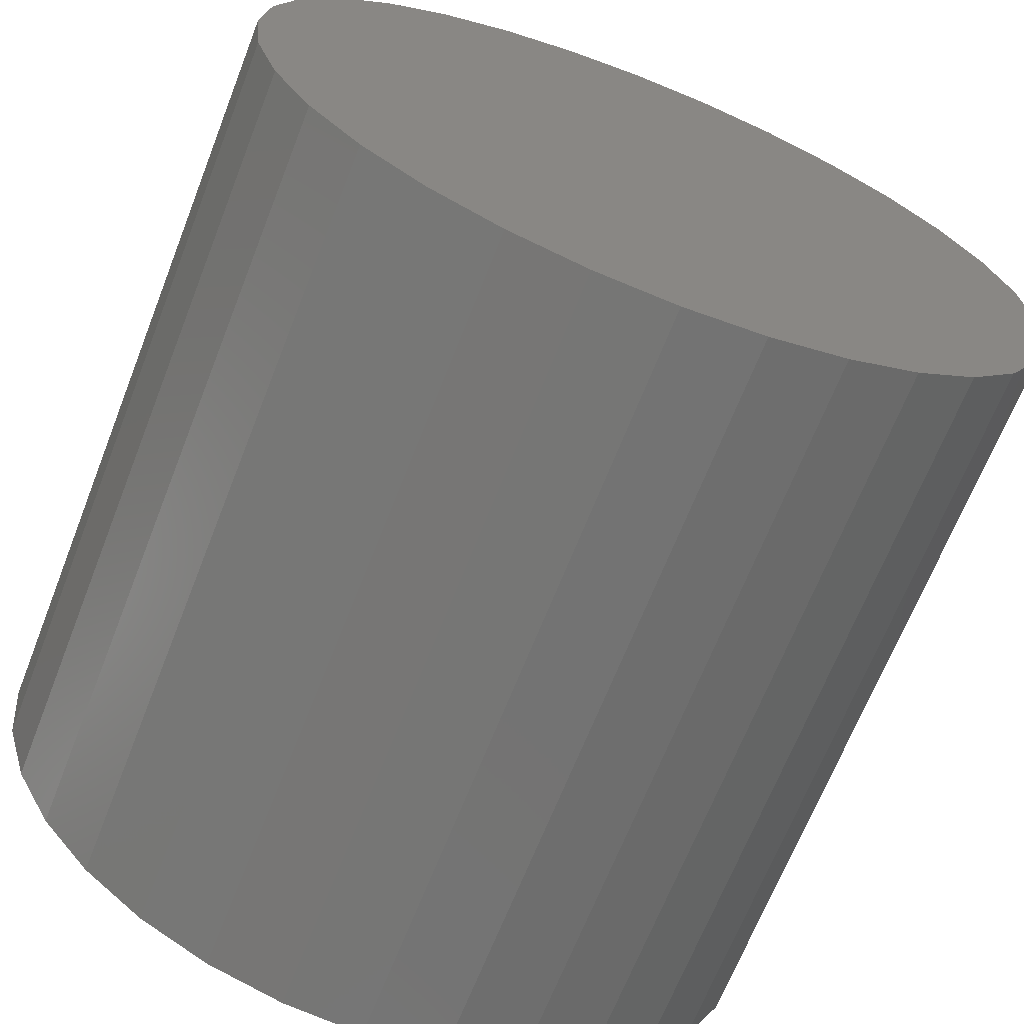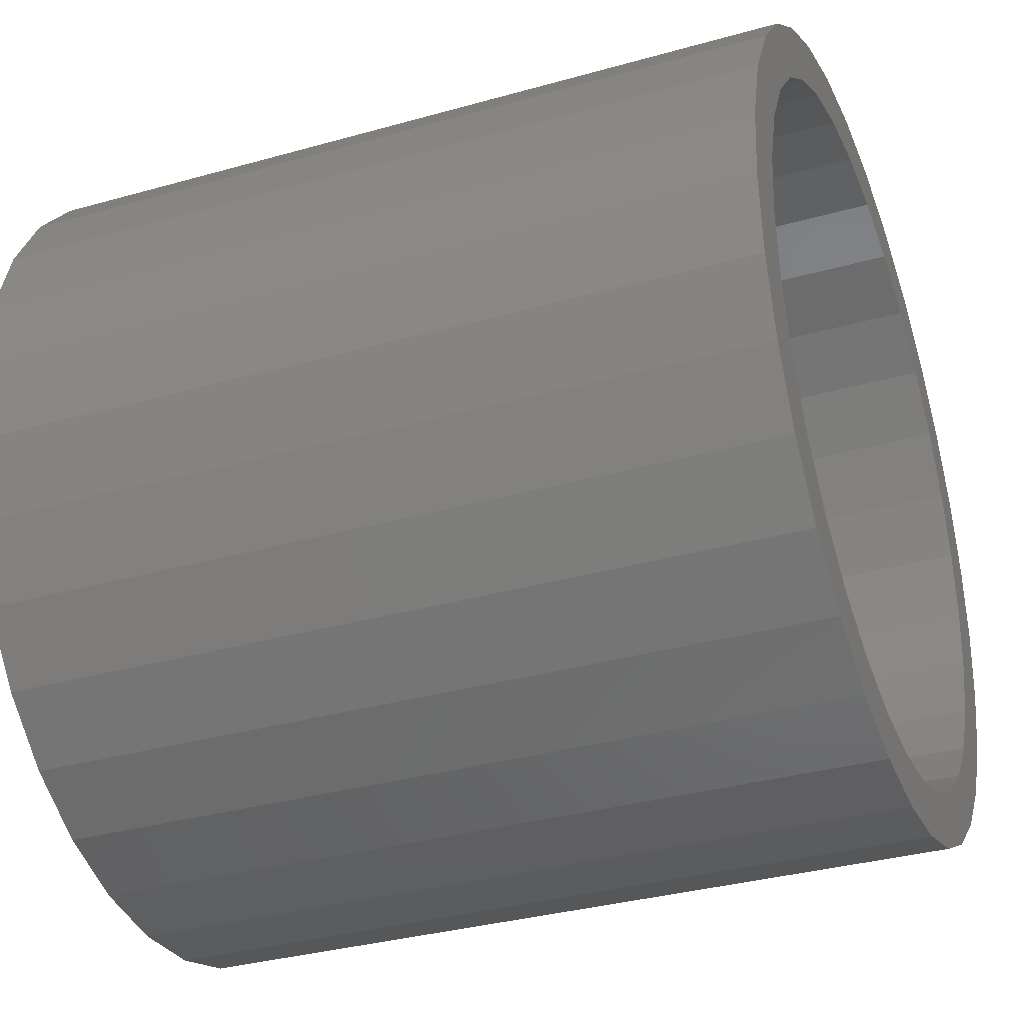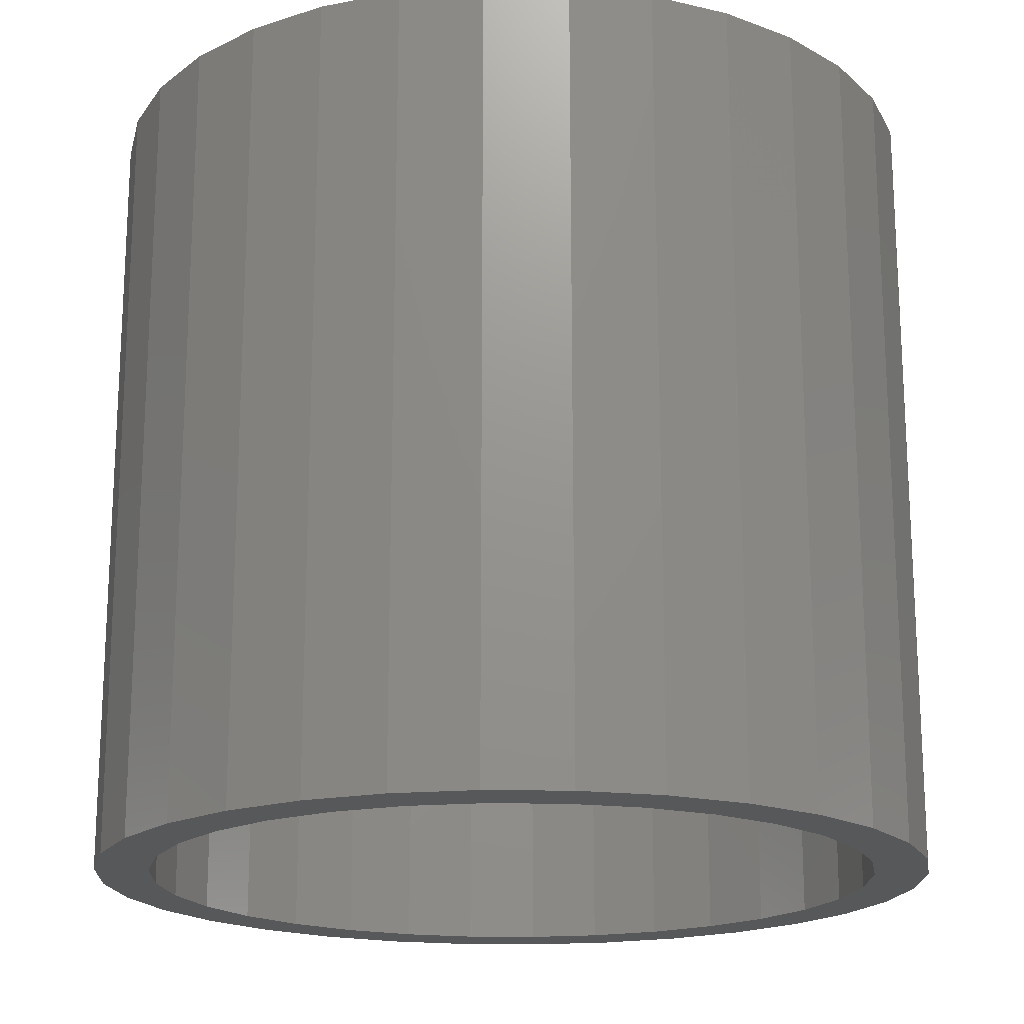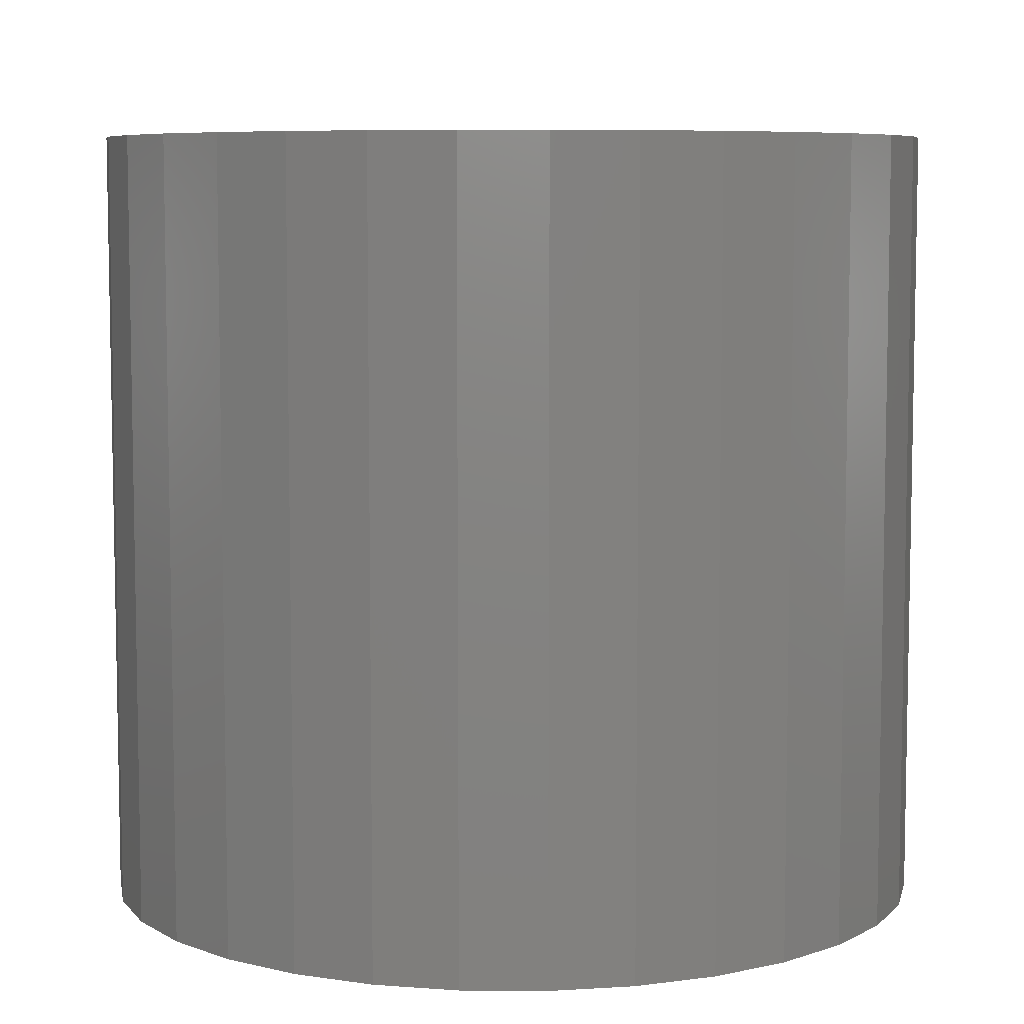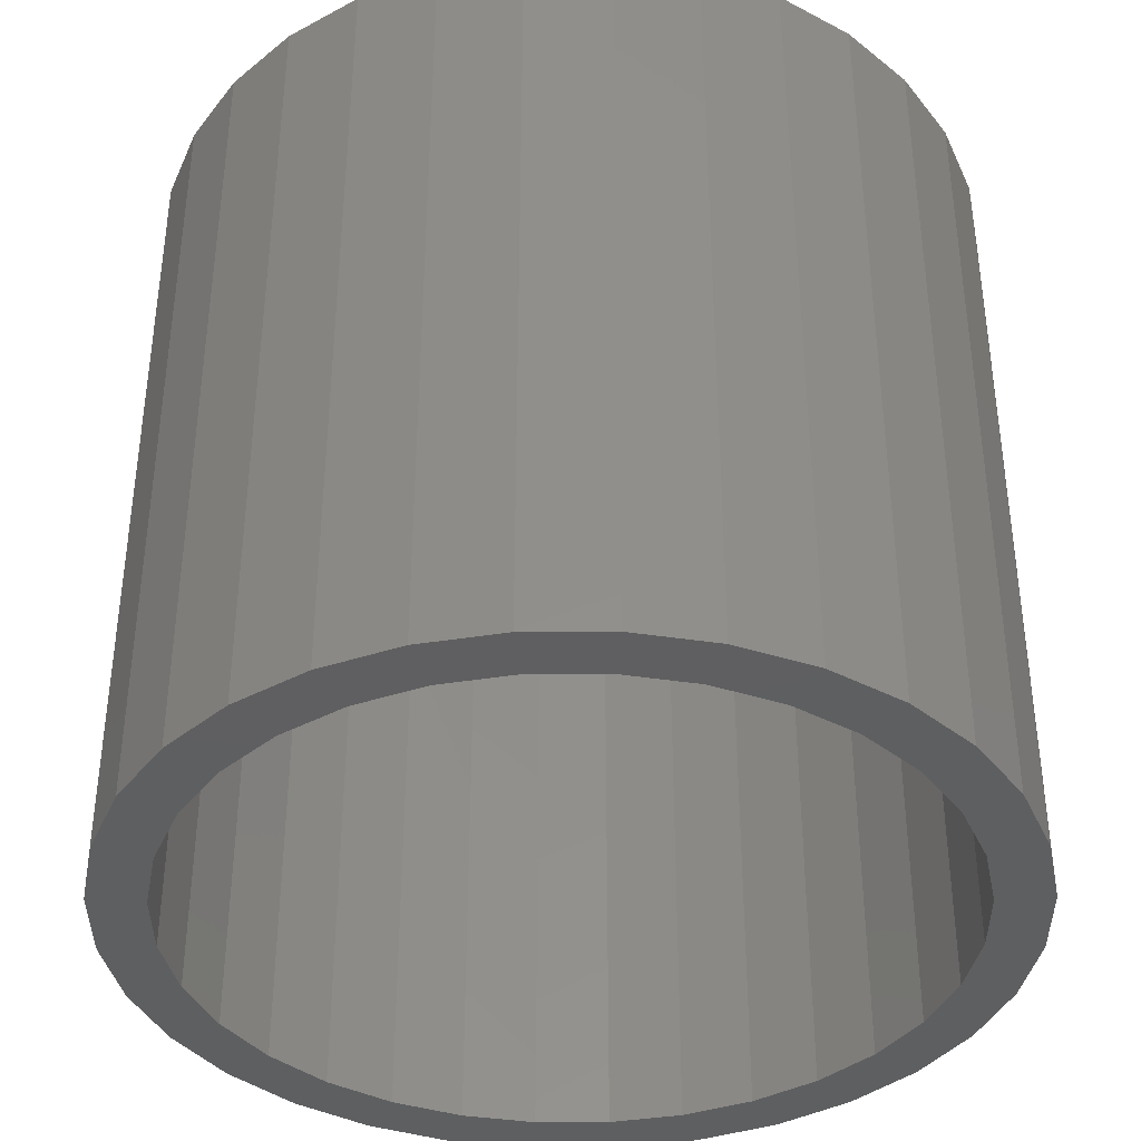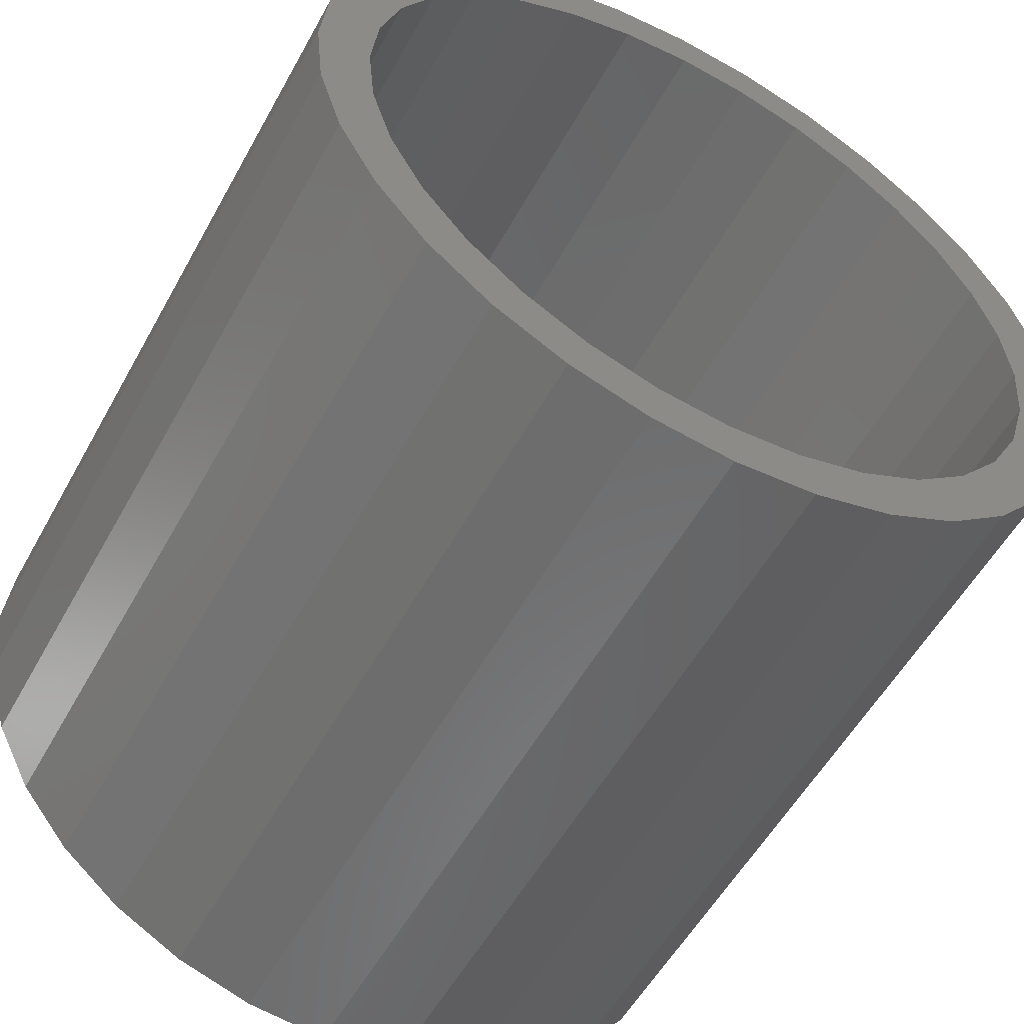
<metadata>
{"format":"stl","ext":"stl","renderer":"f3d","projection":"perspective","resolution":1024,"background":"white","views":[{"elev":-67.2,"azim":-21.4,"up":"+Y"},{"elev":-33.9,"azim":111.0,"up":"+Y"},{"elev":-18.5,"azim":-52.5,"up":"+Z"},{"elev":7.1,"azim":141.7,"up":"+Z"},{"elev":-38.6,"azim":-39.1,"up":"+Z"},{"elev":-55.1,"azim":151.4,"up":"+Y"}]}
</metadata>
<code>
# stl→obj: 128 verts, 252 faces
v -0.318 0.7868 -0.75
v 0.007895 0.7423 -0.75
v -0.1369 0.728 -0.75
v -0.4653 0.7081 -0.75
v -0.6779 0.2841 -0.75
v -0.7789 0.3259 -0.75
v -0.6093 0.4124 -0.75
v -0.1583 -0.8353 -0.75
v -0.318 -0.7868 -0.75
v 0.007895 -0.8516 -0.75
v 0.1527 0.728 -0.75
v 0.3338 0.7868 -0.75
v 0.3338 -0.7868 -0.75
v 0.174 -0.8353 -0.75
v 0.174 0.8353 -0.75
v 0.007895 0.8516 -0.75
v -0.1583 0.8353 -0.75
v -0.2762 0.6858 -0.75
v -0.4045 0.6172 -0.75
v -0.5943 0.6022 -0.75
v -0.517 0.5249 -0.75
v -0.7002 0.4731 -0.75
v -0.517 -0.5249 -0.75
v -0.7002 -0.4731 -0.75
v -0.6093 -0.4124 -0.75
v -0.7789 -0.3259 -0.75
v -0.6779 -0.2841 -0.75
v -0.8274 -0.1661 -0.75
v -0.7201 -0.1448 -0.75
v -0.8438 -2.739e-16 -0.75
v -0.7344 9.09e-17 -0.75
v -0.8274 0.1661 -0.75
v -0.7201 0.1448 -0.75
v -0.4045 -0.6172 -0.75
v -0.5943 -0.6022 -0.75
v -0.2762 -0.6858 -0.75
v -0.4653 -0.7081 -0.75
v -0.1369 -0.728 -0.75
v 0.481 -0.7081 -0.75
v 0.1527 -0.728 -0.75
v 0.007895 -0.7423 -0.75
v 0.6937 0.2841 -0.75
v 0.6251 0.4124 -0.75
v 0.7947 0.3259 -0.75
v 0.5328 0.5249 -0.75
v 0.716 0.4731 -0.75
v 0.4203 0.6172 -0.75
v 0.6101 0.6022 -0.75
v 0.2919 0.6858 -0.75
v 0.481 0.7081 -0.75
v 0.5328 -0.5249 -0.75
v 0.6251 -0.4124 -0.75
v 0.716 -0.4731 -0.75
v 0.6937 -0.2841 -0.75
v 0.7947 -0.3259 -0.75
v 0.7359 -0.1448 -0.75
v 0.8432 -0.1661 -0.75
v 0.7502 0 -0.75
v 0.8595 -2.086e-16 -0.75
v 0.7359 0.1448 -0.75
v 0.8432 0.1661 -0.75
v 0.2919 -0.6858 -0.75
v 0.4203 -0.6172 -0.75
v 0.6101 -0.6022 -0.75
v 0.1527 -0.728 0.7344
v 0.2919 -0.6858 0.7344
v 0.4203 -0.6172 0.7344
v 0.5328 -0.5249 0.7344
v 0.6251 -0.4124 0.7344
v 0.6937 -0.2841 0.7344
v 0.7359 -0.1448 0.7344
v 0.7502 0 0.7344
v 0.007895 -0.7423 0.7344
v -0.1369 -0.728 0.7344
v -0.2762 -0.6858 0.7344
v -0.4045 -0.6172 0.7344
v -0.517 -0.5249 0.7344
v -0.6093 -0.4124 0.7344
v -0.6779 -0.2841 0.7344
v -0.7201 -0.1448 0.7344
v -0.7344 9.09e-17 0.7344
v -0.1369 0.728 0.7344
v -0.2762 0.6858 0.7344
v -0.4045 0.6172 0.7344
v -0.517 0.5249 0.7344
v -0.6093 0.4124 0.7344
v -0.6779 0.2841 0.7344
v -0.7201 0.1448 0.7344
v 0.007895 0.7423 0.7344
v 0.1527 0.728 0.7344
v 0.2919 0.6858 0.7344
v 0.4203 0.6172 0.7344
v 0.5328 0.5249 0.7344
v 0.6251 0.4124 0.7344
v 0.6937 0.2841 0.7344
v 0.7359 0.1448 0.7344
v 0.8595 0 0.8438
v 0.8432 -0.1661 0.8438
v 0.7947 -0.3259 0.8438
v 0.716 -0.4731 0.8438
v 0.6101 -0.6022 0.8438
v 0.481 -0.7081 0.8438
v 0.3338 -0.7868 0.8438
v 0.174 -0.8353 0.8438
v 0.007895 -0.8516 0.8438
v -0.1583 -0.8353 0.8438
v -0.318 -0.7868 0.8438
v -0.4653 -0.7081 0.8438
v -0.5943 -0.6022 0.8438
v -0.7002 -0.4731 0.8438
v -0.7789 -0.3259 0.8438
v -0.8274 -0.1661 0.8438
v -0.8438 1.043e-16 0.8438
v -0.8274 0.1661 0.8438
v -0.7789 0.3259 0.8438
v -0.7002 0.4731 0.8438
v -0.5943 0.6022 0.8438
v -0.4653 0.7081 0.8438
v -0.318 0.7868 0.8438
v -0.1583 0.8353 0.8438
v 0.007895 0.8516 0.8438
v 0.174 0.8353 0.8438
v 0.3338 0.7868 0.8438
v 0.481 0.7081 0.8438
v 0.6101 0.6022 0.8438
v 0.716 0.4731 0.8438
v 0.7947 0.3259 0.8438
v 0.8432 0.1661 0.8438
f 1 2 3
f 3 4 1
f 5 6 7
f 8 9 10
f 11 2 12
f 13 14 10
f 12 2 15
f 15 2 16
f 2 1 16
f 16 1 17
f 3 18 4
f 4 18 19
f 4 19 20
f 20 19 21
f 20 21 22
f 22 21 7
f 22 7 6
f 23 24 25
f 25 24 26
f 25 26 27
f 27 26 28
f 27 28 29
f 29 28 30
f 29 30 31
f 31 30 32
f 31 32 33
f 33 32 6
f 33 6 5
f 34 24 23
f 24 34 35
f 35 34 36
f 35 36 37
f 37 36 38
f 37 38 9
f 39 13 40
f 40 13 10
f 40 10 41
f 41 10 9
f 41 9 38
f 42 43 44
f 44 43 45
f 44 45 46
f 46 45 47
f 46 47 48
f 48 47 49
f 48 49 50
f 50 49 11
f 50 11 12
f 51 52 53
f 53 52 54
f 53 54 55
f 55 54 56
f 55 56 57
f 57 56 58
f 57 58 59
f 59 58 60
f 59 60 61
f 61 60 42
f 61 42 44
f 40 62 39
f 39 62 63
f 39 63 64
f 64 63 51
f 64 51 53
f 41 65 40
f 40 65 66
f 40 66 62
f 62 66 67
f 62 67 63
f 63 67 68
f 63 68 51
f 51 68 69
f 51 69 52
f 52 69 70
f 52 70 54
f 54 70 71
f 54 71 56
f 56 71 72
f 56 72 58
f 65 41 73
f 73 41 38
f 73 38 74
f 74 38 36
f 74 36 75
f 75 36 34
f 75 34 76
f 76 34 23
f 76 23 77
f 77 23 25
f 77 25 78
f 78 25 27
f 78 27 79
f 79 27 29
f 79 29 80
f 80 29 31
f 80 31 81
f 2 82 3
f 3 82 83
f 3 83 18
f 18 83 84
f 18 84 19
f 19 84 85
f 19 85 21
f 21 85 86
f 21 86 7
f 7 86 87
f 7 87 5
f 5 87 88
f 5 88 33
f 33 88 81
f 33 81 31
f 82 2 89
f 89 2 11
f 89 11 90
f 90 11 49
f 90 49 91
f 91 49 47
f 91 47 92
f 92 47 45
f 92 45 93
f 93 45 43
f 93 43 94
f 94 43 42
f 94 42 95
f 95 42 60
f 95 60 96
f 96 60 58
f 96 58 72
f 59 97 57
f 57 97 98
f 57 98 55
f 55 98 99
f 55 99 53
f 53 99 100
f 53 100 64
f 64 100 101
f 64 101 39
f 39 101 102
f 39 102 13
f 13 102 103
f 13 103 14
f 14 103 104
f 14 104 10
f 10 104 105
f 10 105 8
f 8 105 106
f 8 106 9
f 9 106 107
f 9 107 37
f 37 107 108
f 37 108 35
f 35 108 109
f 35 109 24
f 24 109 110
f 24 110 26
f 26 110 111
f 26 111 28
f 28 111 112
f 28 112 30
f 30 112 113
f 30 113 32
f 32 113 114
f 32 114 6
f 6 114 115
f 6 115 22
f 22 115 116
f 22 116 20
f 20 116 117
f 20 117 4
f 4 117 118
f 4 118 1
f 1 118 119
f 1 119 17
f 17 119 120
f 17 120 16
f 16 120 121
f 16 121 15
f 15 121 122
f 15 122 12
f 12 122 123
f 12 123 50
f 50 123 124
f 50 124 48
f 48 124 125
f 48 125 46
f 46 125 126
f 46 126 44
f 44 126 127
f 44 127 61
f 61 127 128
f 61 128 59
f 59 128 97
f 120 122 121
f 122 120 123
f 123 120 119
f 123 119 124
f 124 119 118
f 124 118 125
f 125 118 117
f 125 117 126
f 126 117 116
f 126 116 127
f 127 116 115
f 127 115 128
f 128 115 114
f 128 114 97
f 97 114 113
f 97 113 98
f 98 113 112
f 98 112 99
f 99 112 111
f 99 111 100
f 100 111 110
f 100 110 101
f 101 110 109
f 101 109 102
f 102 109 108
f 102 108 103
f 103 108 107
f 103 107 104
f 104 107 106
f 104 106 105
f 89 90 82
f 73 74 65
f 65 74 75
f 65 75 66
f 66 75 76
f 66 76 67
f 67 76 77
f 67 77 68
f 68 77 78
f 68 78 69
f 69 78 79
f 69 79 70
f 70 79 80
f 70 80 71
f 71 80 81
f 71 81 72
f 72 81 88
f 72 88 96
f 96 88 87
f 96 87 95
f 95 87 86
f 95 86 94
f 94 86 85
f 94 85 93
f 93 85 84
f 93 84 92
f 92 84 83
f 92 83 91
f 91 83 82
f 91 82 90

</code>
